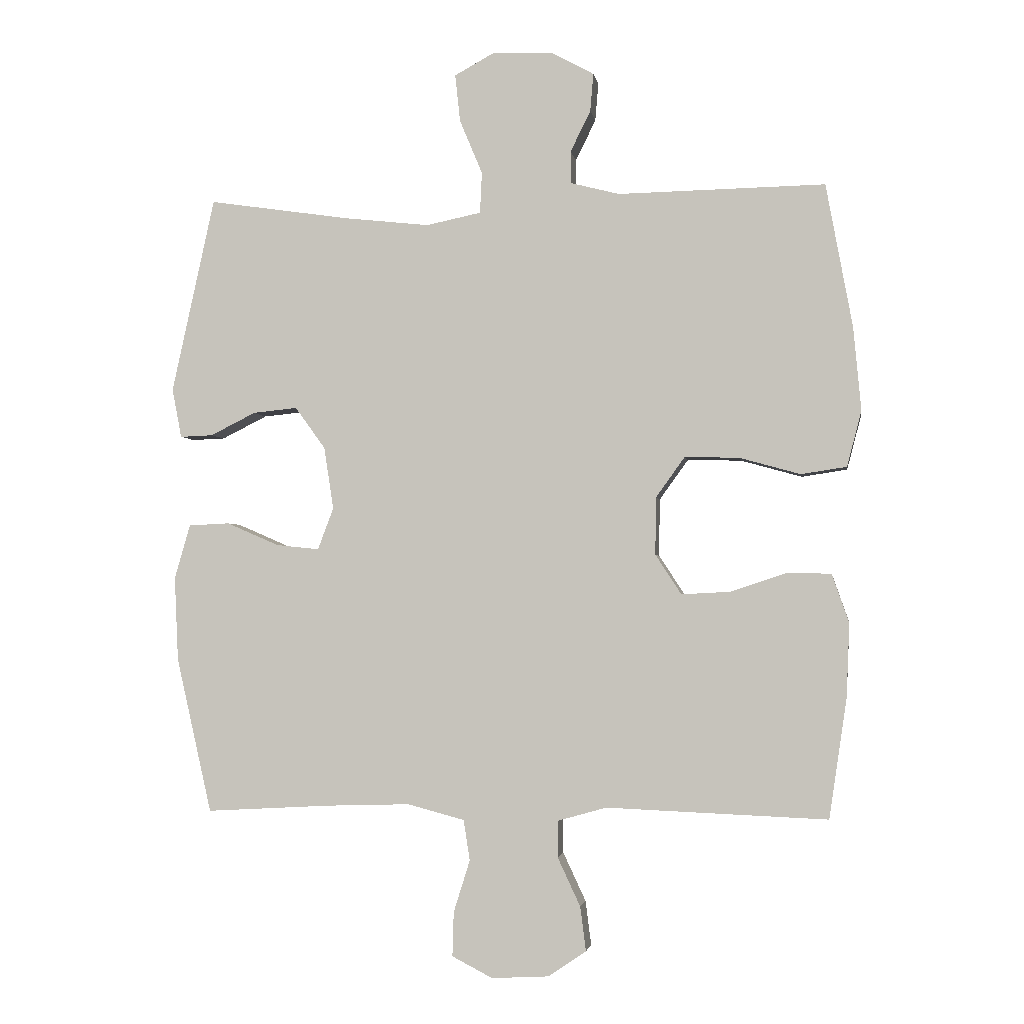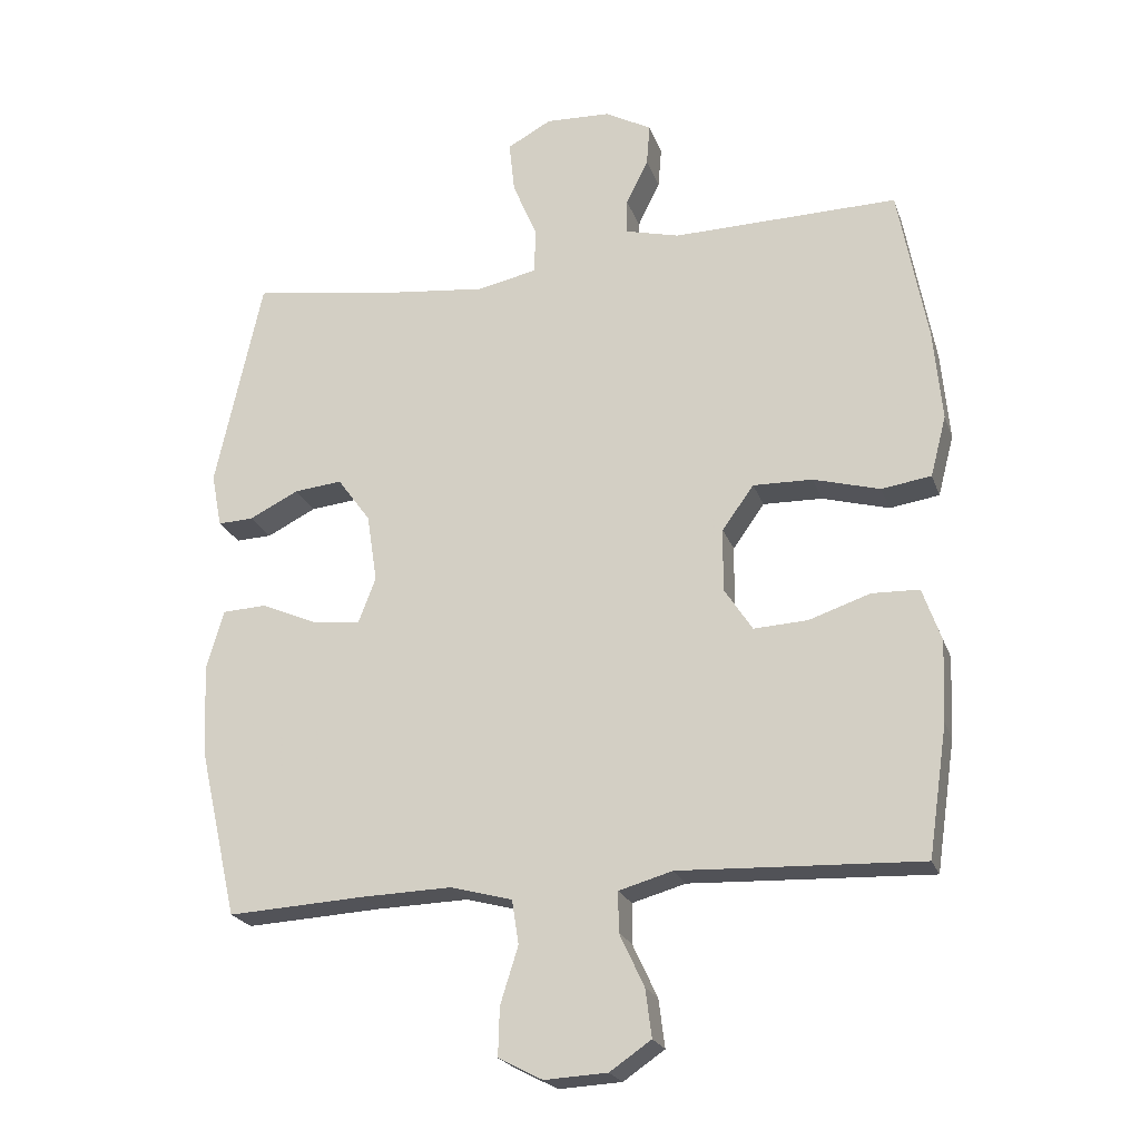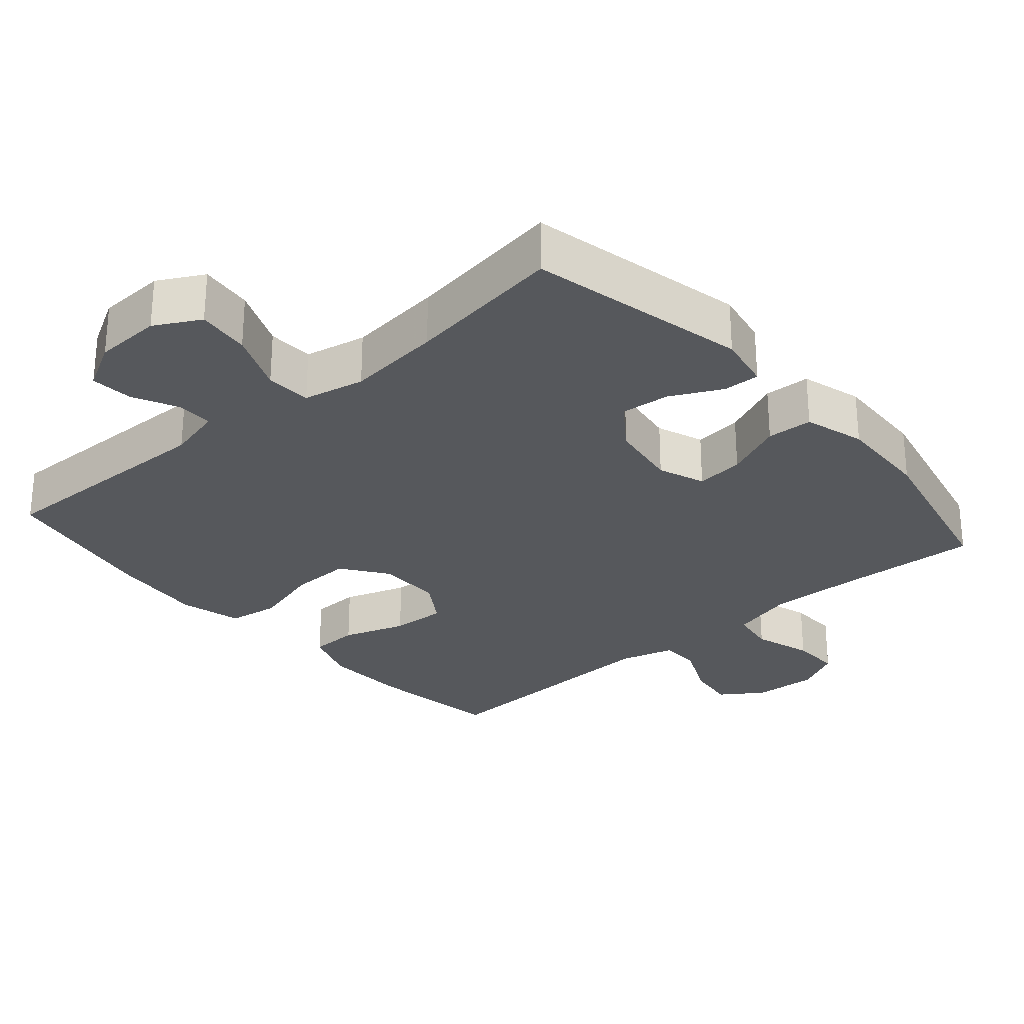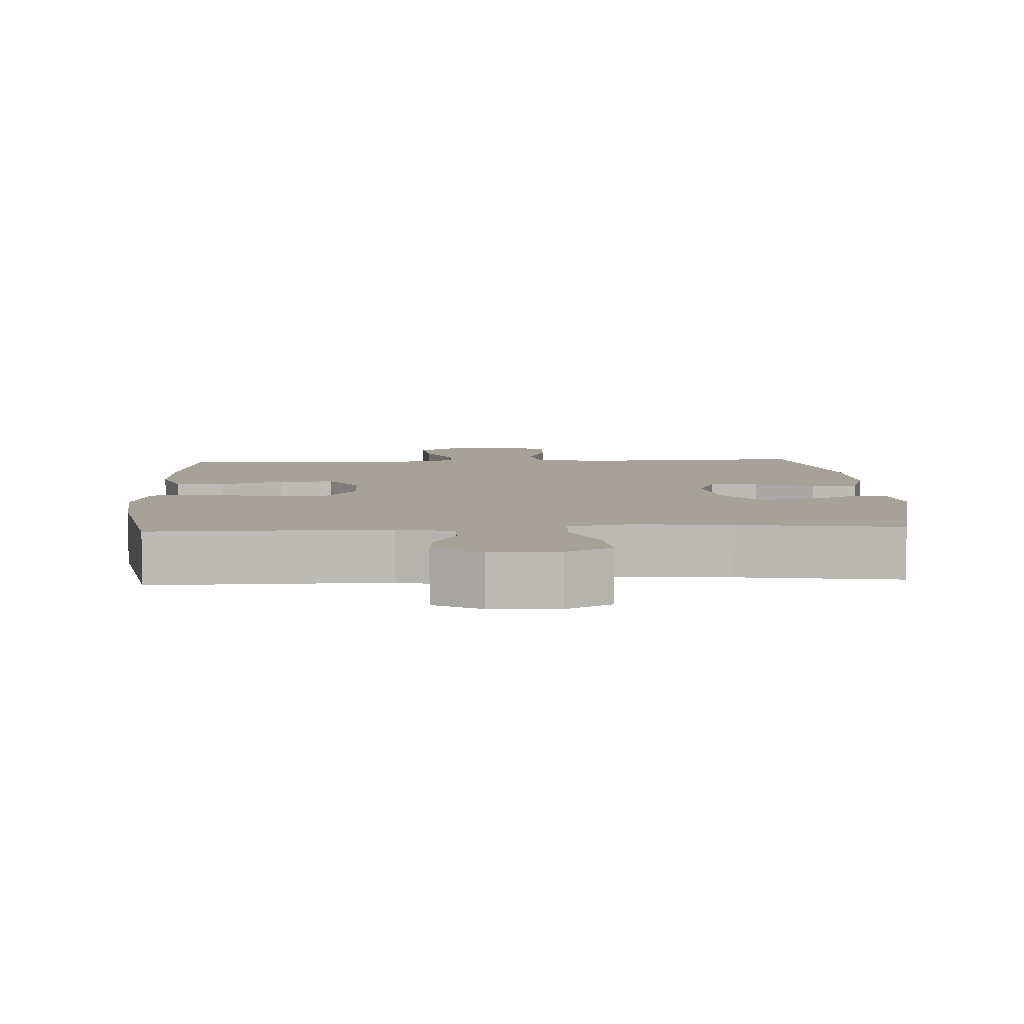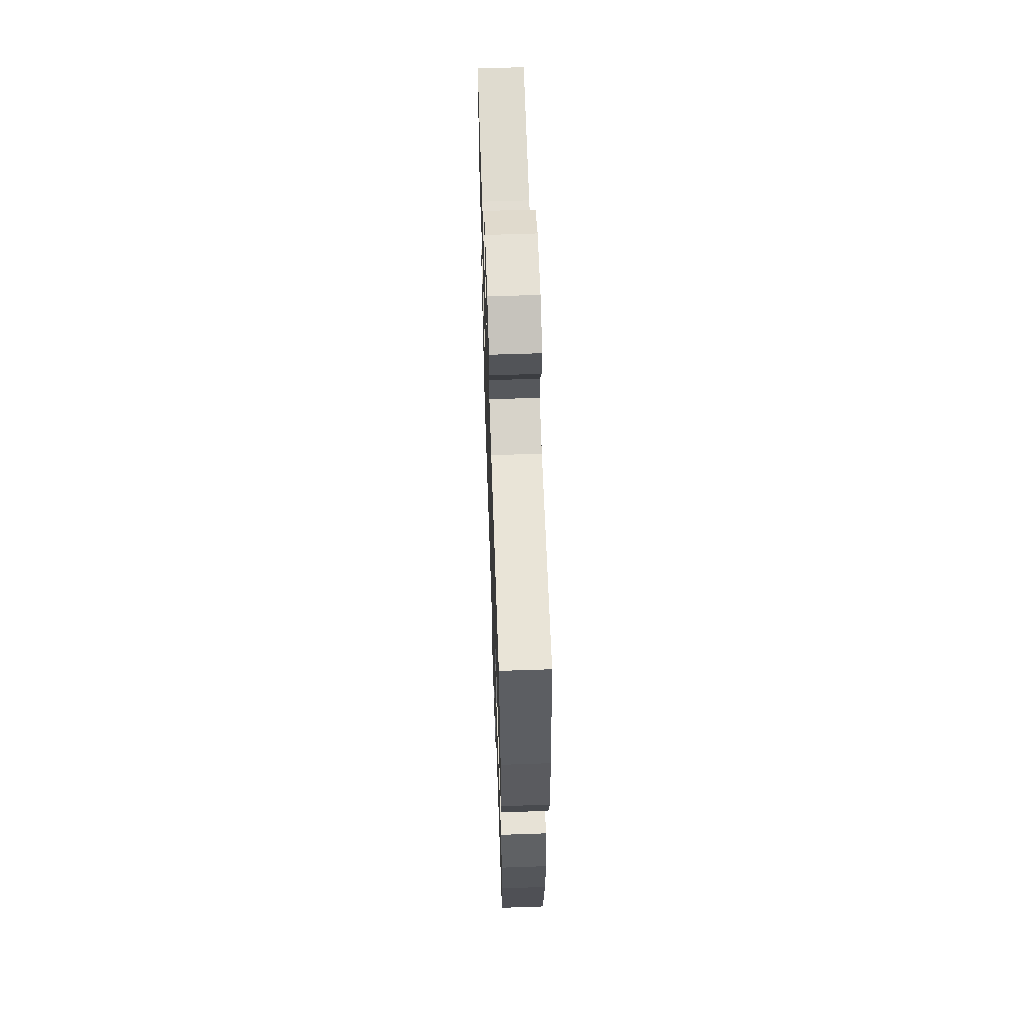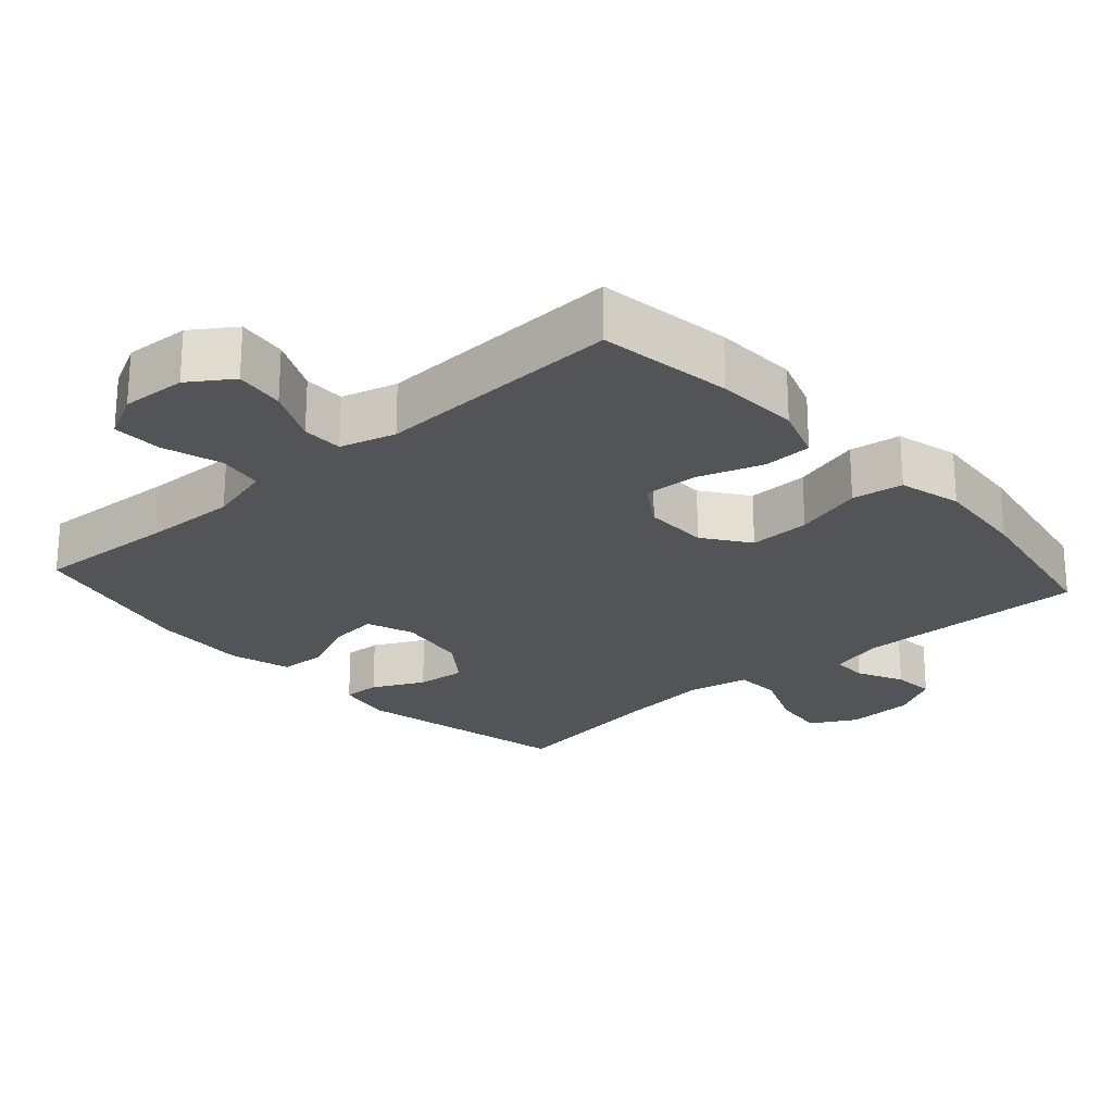
<metadata>
{"format":"obj","ext":"obj","renderer":"f3d","projection":"perspective","resolution":1024,"background":"white","views":[{"elev":-2.5,"azim":-171.2,"up":"+Z"},{"elev":-22.1,"azim":-163.4,"up":"+Z"},{"elev":-28.1,"azim":40.9,"up":"+Y"},{"elev":6.4,"azim":-3.0,"up":"+Y"},{"elev":62.1,"azim":-92.0,"up":"+Z"},{"elev":-23.6,"azim":-138.2,"up":"+Y"}]}
</metadata>
<code>
v -0.5 0.07 0.5
v -0.172 0.07 0.494
v -0.094 0.07 0.514
v -0.094 0.07 0.565
v -0.126 0.07 0.63
v -0.131 0.07 0.69
v -0.064 0.07 0.727
v 0.031 0.07 0.731
v 0.095 0.07 0.696
v 0.087 0.07 0.621
v 0.051 0.07 0.535
v 0.054 0.07 0.47
v 0.141 0.07 0.452
v 0.276 0.07 0.467
v 0.5 0.07 0.5
v 0.568 0.07 0.19
v 0.553 0.07 0.112
v 0.501 0.07 0.114
v 0.429 0.07 0.15
v 0.359 0.07 0.157
v 0.311 0.07 0.091
v 0.296 0.07 -0.008
v 0.321 0.07 -0.074
v 0.389 0.07 -0.067
v 0.472 0.07 -0.031
v 0.537 0.07 -0.034
v 0.562 0.07 -0.12
v 0.556 0.07 -0.254
v 0.5 0.07 -0.5
v 0.302 0.07 -0.489
v 0.17 0.07 -0.485
v 0.08 0.07 -0.509
v 0.07 0.07 -0.573
v 0.096 0.07 -0.656
v 0.098 0.07 -0.726
v 0.034 0.07 -0.759
v -0.057 0.07 -0.754
v -0.117 0.07 -0.713
v -0.108 0.07 -0.643
v -0.072 0.07 -0.566
v -0.072 0.07 -0.508
v -0.15 0.07 -0.486
v -0.272 0.07 -0.491
v -0.5 0.07 -0.5
v -0.528 0.07 -0.311
v -0.533 0.07 -0.193
v -0.506 0.07 -0.116
v -0.437 0.07 -0.114
v -0.348 0.07 -0.144
v -0.27 0.07 -0.148
v -0.229 0.07 -0.085
v -0.23 0.07 0.006
v -0.276 0.07 0.07
v -0.362 0.07 0.068
v -0.459 0.07 0.041
v -0.531 0.07 0.052
v -0.554 0.07 0.14
v -0.542 0.07 0.272
v -0.5 0 0.5
v -0.172 0 0.494
v -0.094 0 0.514
v -0.094 0 0.565
v -0.126 0 0.63
v -0.131 0 0.69
v -0.064 0 0.727
v 0.031 0 0.731
v 0.095 0 0.696
v 0.087 0 0.621
v 0.051 0 0.535
v 0.054 0 0.47
v 0.141 0 0.452
v 0.276 0 0.467
v 0.5 0 0.5
v 0.568 0 0.19
v 0.553 0 0.112
v 0.501 0 0.114
v 0.429 0 0.15
v 0.359 0 0.157
v 0.311 0 0.091
v 0.296 0 -0.008
v 0.321 0 -0.074
v 0.389 0 -0.067
v 0.472 0 -0.031
v 0.537 0 -0.034
v 0.562 0 -0.12
v 0.556 0 -0.254
v 0.5 0 -0.5
v 0.302 0 -0.489
v 0.17 0 -0.485
v 0.08 0 -0.509
v 0.07 0 -0.573
v 0.096 0 -0.656
v 0.098 0 -0.726
v 0.034 0 -0.759
v -0.057 0 -0.754
v -0.117 0 -0.713
v -0.108 0 -0.643
v -0.072 0 -0.566
v -0.072 0 -0.508
v -0.15 0 -0.486
v -0.272 0 -0.491
v -0.5 0 -0.5
v -0.528 0 -0.311
v -0.533 0 -0.193
v -0.506 0 -0.116
v -0.437 0 -0.114
v -0.348 0 -0.144
v -0.27 0 -0.148
v -0.229 0 -0.085
v -0.23 0 0.006
v -0.276 0 0.07
v -0.362 0 0.068
v -0.459 0 0.041
v -0.531 0 0.052
v -0.554 0 0.14
v -0.542 0 0.272
f 58 1 2
f 57 58 2
f 56 57 2
f 55 56 2
f 54 55 2
f 53 54 2 3
f 52 53 3
f 51 52 3
f 47 48 49
f 46 47 49
f 45 46 49
f 44 45 49
f 43 44 49
f 42 43 49
f 41 42 49 50
f 38 39 40
f 37 38 40
f 36 37 40
f 35 36 40
f 34 35 40
f 33 34 40
f 32 33 40 41
f 41 50 51
f 32 41 51
f 31 32 51
f 28 29 30
f 27 28 30
f 26 27 30
f 25 26 30
f 24 25 30
f 23 24 30 31
f 17 18 19
f 16 17 19
f 15 16 19
f 14 15 19
f 13 14 19 20
f 12 13 20 21
f 9 10 11
f 8 9 11
f 7 8 11
f 6 7 11
f 5 6 11
f 4 5 11
f 3 4 11 12
f 51 3 12
f 31 51 12
f 23 31 12
f 22 23 12
f 12 21 22
f 60 59 116
f 60 116 115
f 60 115 114
f 60 114 113
f 60 113 112
f 61 60 112 111
f 61 111 110
f 61 110 109
f 107 106 105
f 107 105 104
f 107 104 103
f 107 103 102
f 107 102 101
f 107 101 100
f 108 107 100 99
f 98 97 96
f 98 96 95
f 98 95 94
f 98 94 93
f 98 93 92
f 98 92 91
f 99 98 91 90
f 109 108 99
f 109 99 90
f 109 90 89
f 88 87 86
f 88 86 85
f 88 85 84
f 88 84 83
f 88 83 82
f 89 88 82 81
f 77 76 75
f 77 75 74
f 77 74 73
f 77 73 72
f 78 77 72 71
f 79 78 71 70
f 69 68 67
f 69 67 66
f 69 66 65
f 69 65 64
f 69 64 63
f 69 63 62
f 70 69 62 61
f 70 61 109
f 70 109 89
f 70 89 81
f 70 81 80
f 80 79 70
f 1 59 60 2
f 2 60 61 3
f 3 61 62 4
f 4 62 63 5
f 5 63 64 6
f 6 64 65 7
f 7 65 66 8
f 8 66 67 9
f 9 67 68 10
f 10 68 69 11
f 11 69 70 12
f 12 70 71 13
f 13 71 72 14
f 14 72 73 15
f 15 73 74 16
f 16 74 75 17
f 17 75 76 18
f 18 76 77 19
f 19 77 78 20
f 20 78 79 21
f 21 79 80 22
f 22 80 81 23
f 23 81 82 24
f 24 82 83 25
f 25 83 84 26
f 26 84 85 27
f 27 85 86 28
f 28 86 87 29
f 29 87 88 30
f 30 88 89 31
f 31 89 90 32
f 32 90 91 33
f 33 91 92 34
f 34 92 93 35
f 35 93 94 36
f 36 94 95 37
f 37 95 96 38
f 38 96 97 39
f 39 97 98 40
f 40 98 99 41
f 41 99 100 42
f 42 100 101 43
f 43 101 102 44
f 44 102 103 45
f 45 103 104 46
f 46 104 105 47
f 47 105 106 48
f 48 106 107 49
f 49 107 108 50
f 50 108 109 51
f 51 109 110 52
f 52 110 111 53
f 53 111 112 54
f 54 112 113 55
f 55 113 114 56
f 56 114 115 57
f 57 115 116 58
f 58 116 59 1

</code>
